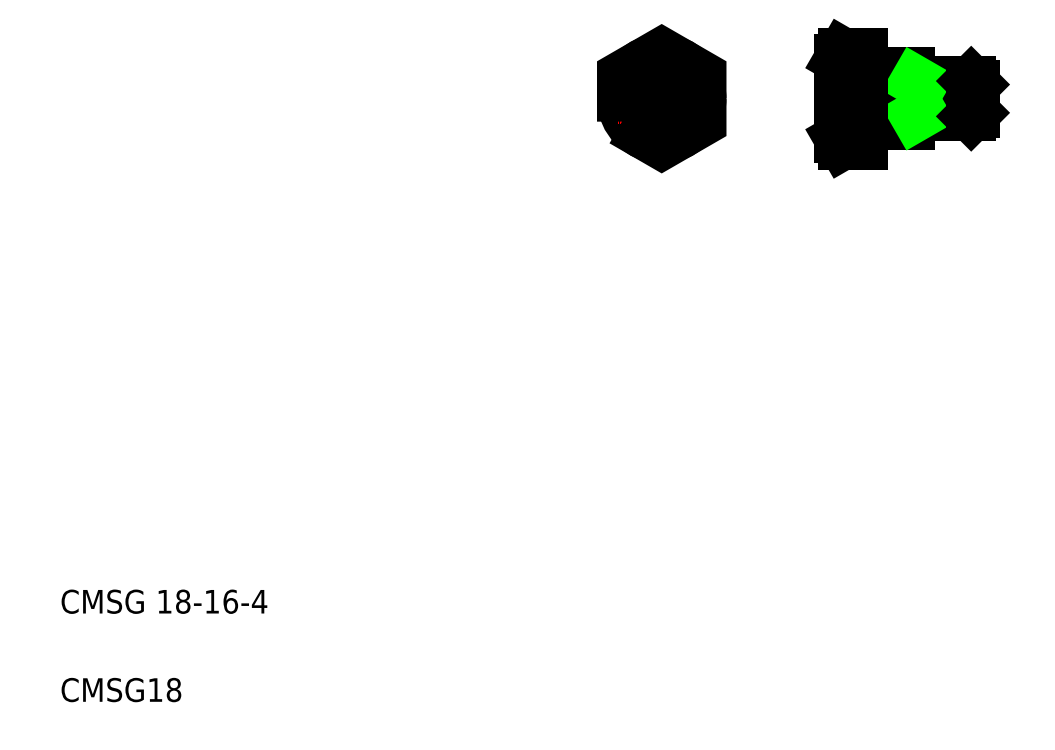
<metadata>
{"format":"dxf","ext":"dxf","renderer":"ezdxf+matplotlib","layout":"modelspace","background":"white","min_lineweight":24,"dpi":150}
</metadata>
<code>
0
SECTION
2
ENTITIES
0
LINE
8
0
10
175.7
20
282.3
30
0
11
182.7
21
282.3
31
0
0
LINE
8
0
10
175.7
20
279.4
30
0
11
184.4
21
279.4
31
0
0
LINE
8
0
10
175.7
20
270.8
30
0
11
182.7
21
270.8
31
0
0
LINE
8
0
10
175.7
20
273.7
30
0
11
184.4
21
273.7
31
0
0
LINE
8
CENTER
10
228.1
20
276.6
30
0
11
169.6
21
276.6
31
0
0
LINE
8
CENTER
10
115.4
20
293.9
30
0
11
115.4
21
259.2
31
0
0
CIRCLE
8
0
10
115.4
20
276.6
30
0
40
13.5
0
LINE
8
CENTER
10
130.4
20
276.6
30
0
11
100.4
21
276.6
31
0
0
LINE
8
0
10
221.7
20
271.8
30
0
11
203.7
21
271.8
31
0
0
LINE
8
0
10
221.7
20
281.4
30
0
11
203.7
21
281.4
31
0
0
LINE
8
0
10
220.5
20
270.6
30
0
11
199.7
21
270.6
31
0
0
LINE
8
0
10
220.5
20
282.6
30
0
11
199.7
21
282.6
31
0
0
LINE
8
0
10
184.4
20
279.4
30
0
11
184.4
21
273.7
31
0
0
LINE
8
0
10
184.5
20
285.6
30
0
11
184.5
21
267.6
31
0
0
LINE
8
0
10
184.2
20
285.4
30
0
11
184.2
21
267.7
31
0
0
LINE
8
0
10
182.7
20
282.3
30
0
11
182.7
21
270.8
31
0
0
LINE
8
0
10
183.7
20
292.1
30
0
11
183.7
21
261
31
0
0
LINE
8
0
10
203.7
20
282.6
30
0
11
203.7
21
270.6
31
0
0
LINE
8
0
10
203.7
20
282.6
30
0
11
203.7
21
270.6
31
0
0
LINE
8
0
10
203.7
20
282.6
30
0
11
203.7
21
270.6
31
0
0
LINE
8
0
10
203.7
20
282.6
30
0
11
203.7
21
270.6
31
0
0
LINE
8
0
10
199.7
20
285.6
30
0
11
199.7
21
267.6
31
0
0
LINE
8
0
10
199.7
20
267.6
30
0
11
184.5
21
267.6
31
0
0
ARC
8
0
10
184
20
267.5
30
0
40
0.3018
50
47.88
51
189.7
0
LINE
8
0
10
184.5
20
267.6
30
0
11
184.2
21
267.7
31
0
0
LINE
8
0
10
184.4
20
273.7
30
0
11
182.7
21
270.8
31
0
0
LINE
8
0
10
201.6
20
270.6
30
0
11
203.7
21
271.8
31
0
0
LINE
8
0
10
199.7
20
285.6
30
0
11
184.5
21
285.6
31
0
0
ARC
8
0
10
184
20
285.6
30
0
40
0.3018
50
170.3
51
312.1
0
LINE
8
0
10
184.2
20
285.4
30
0
11
184.5
21
285.6
31
0
0
LINE
8
0
10
184.4
20
279.4
30
0
11
182.7
21
282.3
31
0
0
LINE
8
0
10
203.7
20
281.4
30
0
11
201.6
21
282.6
31
0
0
LINE
8
0
10
220.5
20
282.6
30
0
11
220.5
21
270.6
31
0
0
LINE
8
0
10
221.7
20
281.4
30
0
11
221.7
21
271.8
31
0
0
LINE
8
0
10
220.5
20
270.6
30
0
11
221.7
21
271.8
31
0
0
LINE
8
0
10
220.5
20
282.6
30
0
11
221.7
21
281.4
31
0
0
TEXT
8
0
10
-89.08
20
101.6
30
0
40
8
1
CMSG 18-16-4
0
TEXT
8
0
10
-89.08
20
71.65
30
0
40
8
1
CMSG18
0
POLYLINE
8
0
66
     1
10
0
20
0
30
0
70
     1
0
VERTEX
8
0
10
101.9
20
268.8
30
0
0
VERTEX
8
0
10
115.4
20
261
30
0
0
VERTEX
8
0
10
128.9
20
268.8
30
0
0
VERTEX
8
0
10
128.9
20
284.3
30
0
0
VERTEX
8
0
10
115.4
20
292.1
30
0
0
VERTEX
8
0
10
101.9
20
284.3
30
0
0
SEQEND
8
0
0
POLYLINE
8
0
66
     1
10
0
20
0
30
0
70
     1
0
VERTEX
8
0
10
110.4
20
273.7
30
0
0
VERTEX
8
0
10
115.4
20
270.8
30
0
0
VERTEX
8
0
10
120.4
20
273.7
30
0
0
VERTEX
8
0
10
120.4
20
279.4
30
0
0
VERTEX
8
0
10
115.4
20
282.3
30
0
0
VERTEX
8
0
10
110.4
20
279.4
30
0
0
SEQEND
8
0
0
LINE
8
0
10
176.9
20
261
30
0
11
183.7
21
261
31
0
0
LINE
8
0
10
176.9
20
292.1
30
0
11
183.7
21
292.1
31
0
0
LINE
8
0
10
177
20
284.3
30
0
11
183.7
21
284.3
31
0
0
LINE
8
0
10
177
20
268.8
30
0
11
183.7
21
268.8
31
0
0
LINE
8
0
10
176.9
20
261
30
0
11
175.7
21
263.1
31
0
0
ARC
8
0
10
182.5
20
264.9
30
0
40
6.75
50
144.7
51
210
0
LINE
8
0
10
175.7
20
263.1
30
0
11
175.7
21
290.1
31
0
0
ARC
8
0
10
200.9
20
276.6
30
0
40
25.14
50
161.9
51
198.1
0
ARC
8
0
10
182.5
20
288.2
30
0
40
6.75
50
150
51
215.3
0
LINE
8
0
10
176.9
20
292.1
30
0
11
175.7
21
290.1
31
0
0
ENDSEC
0
EOF

</code>
